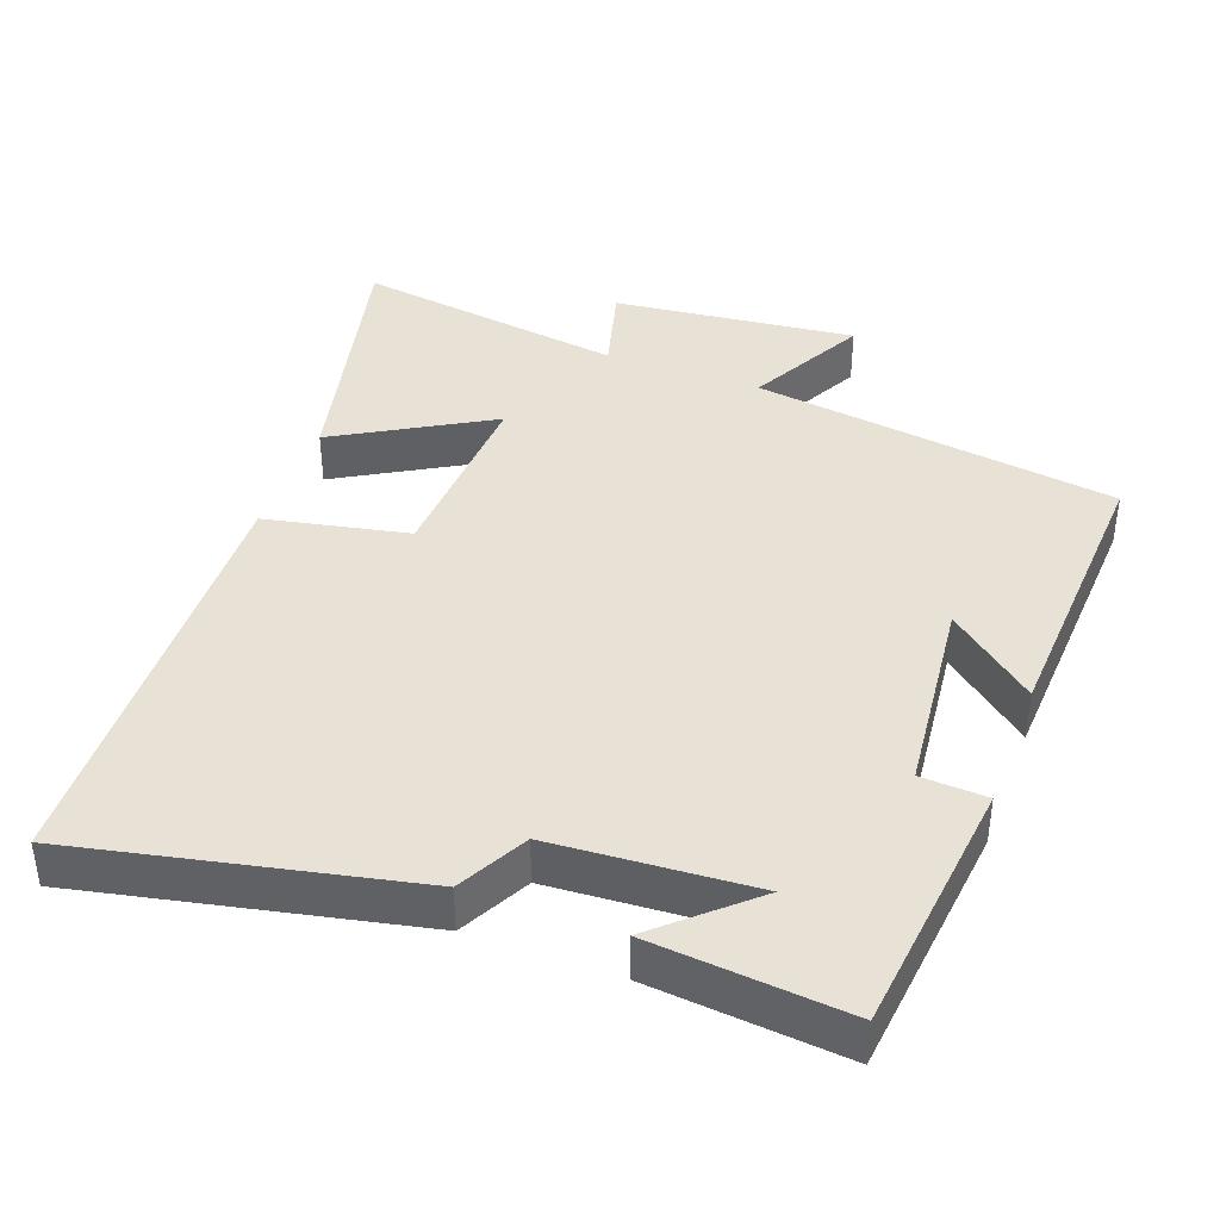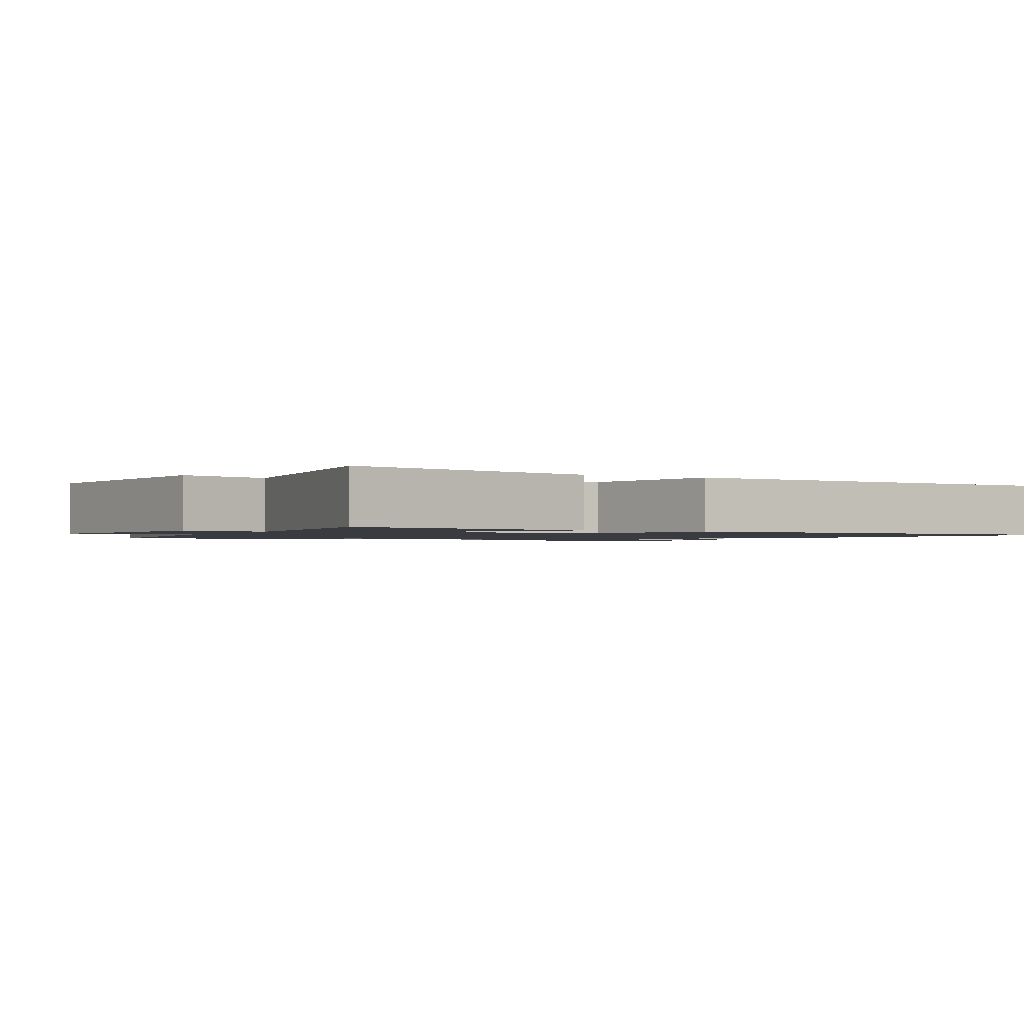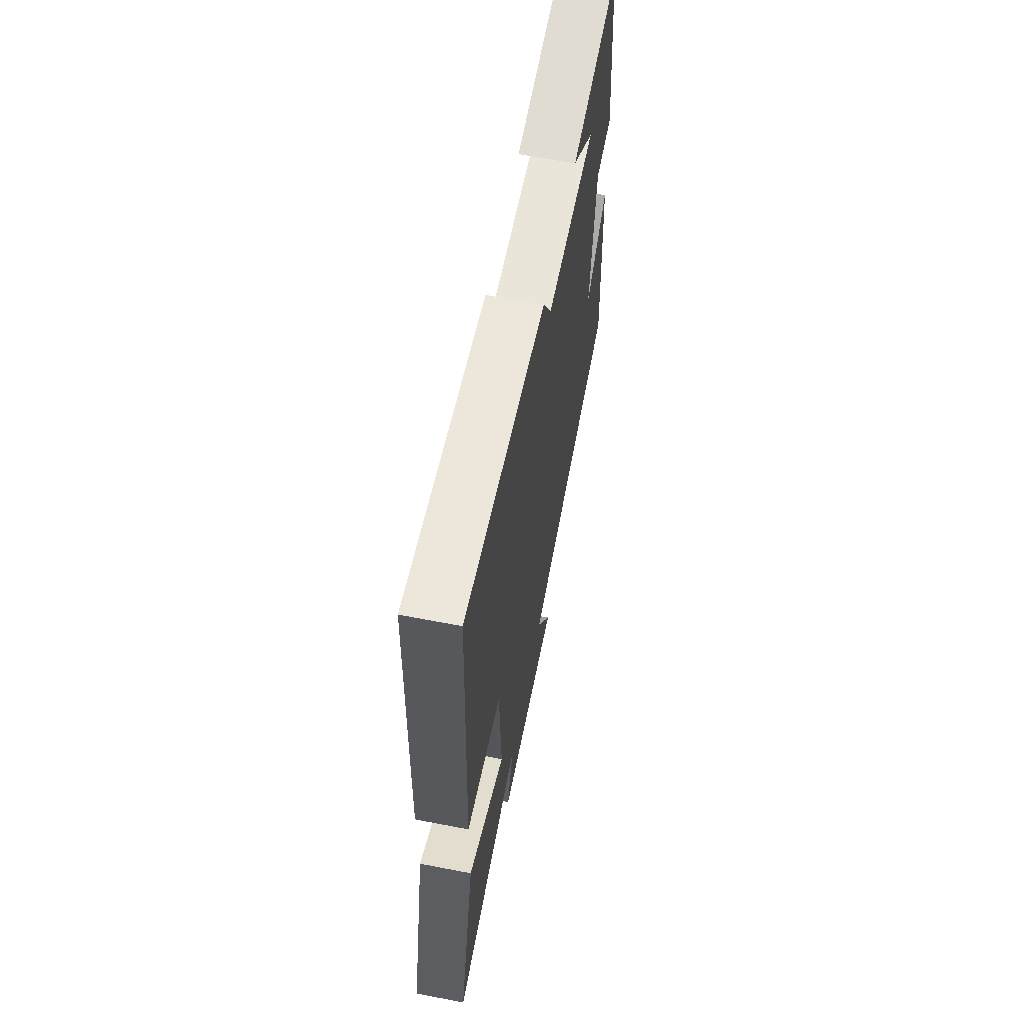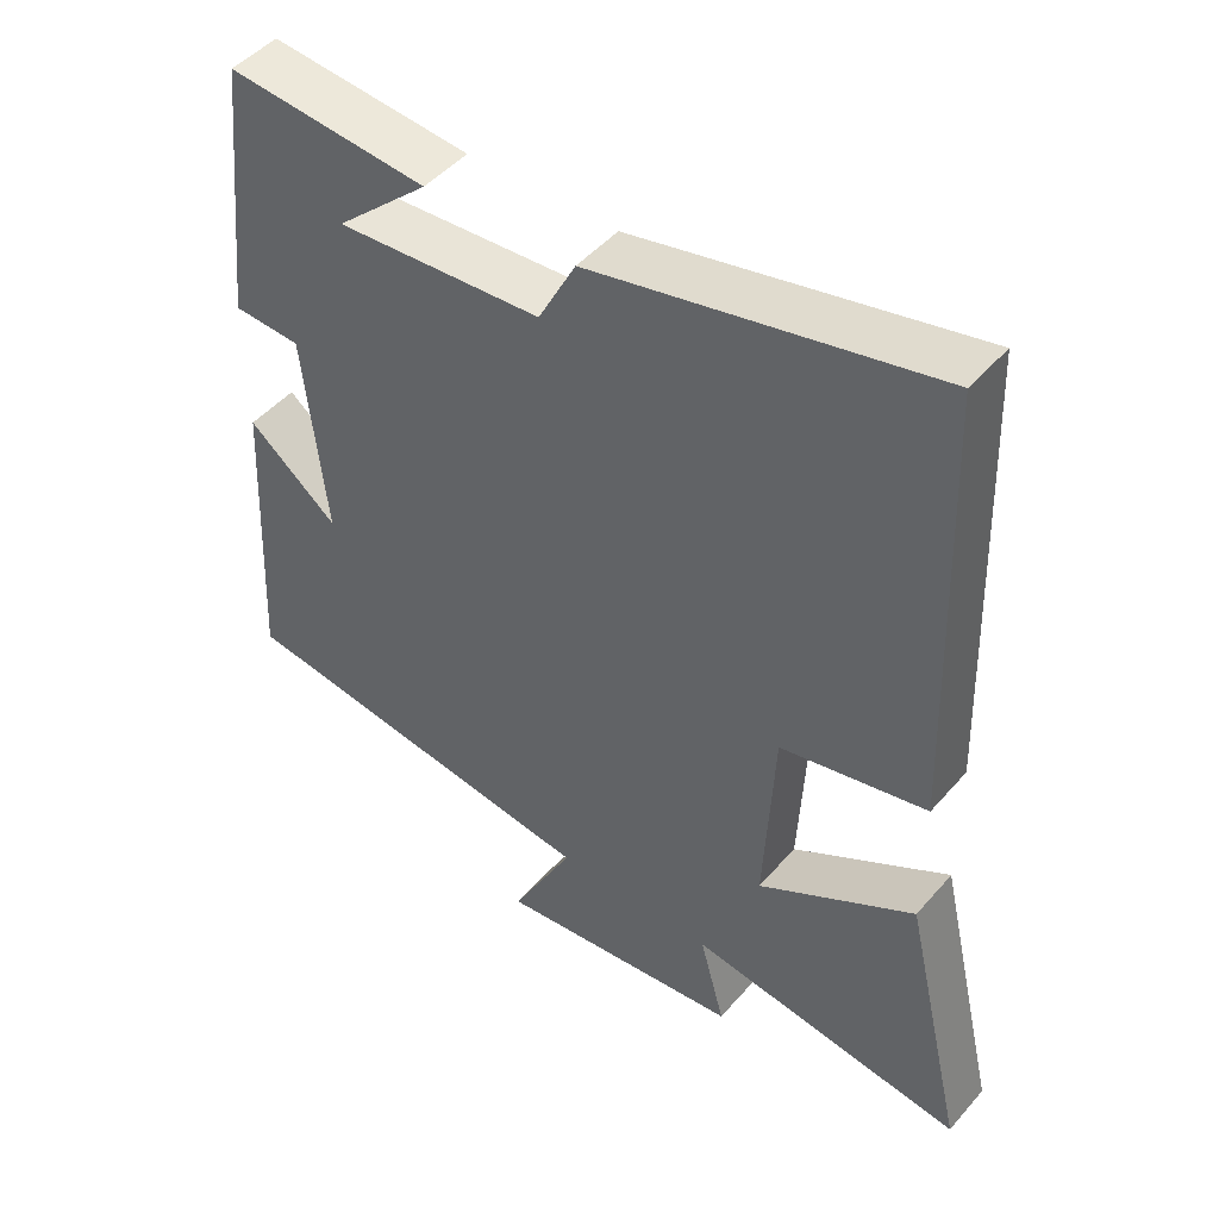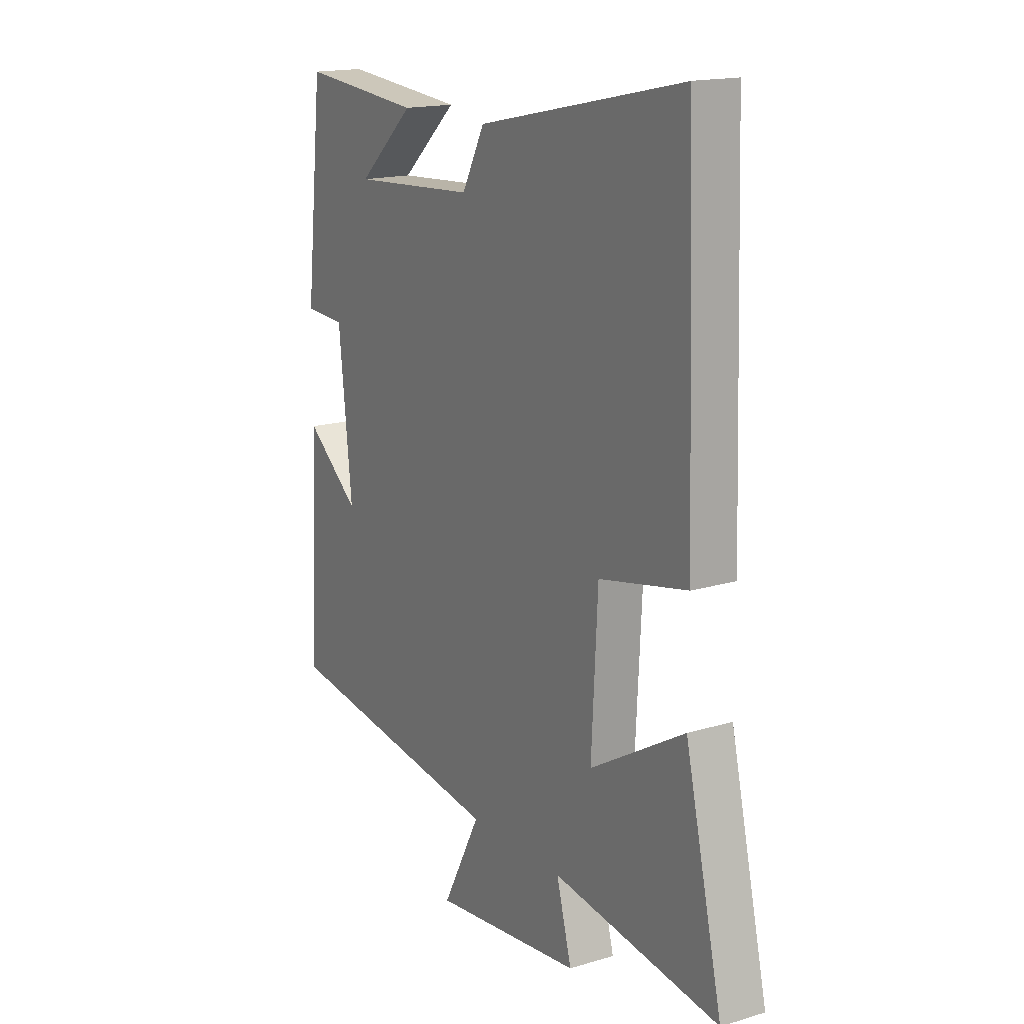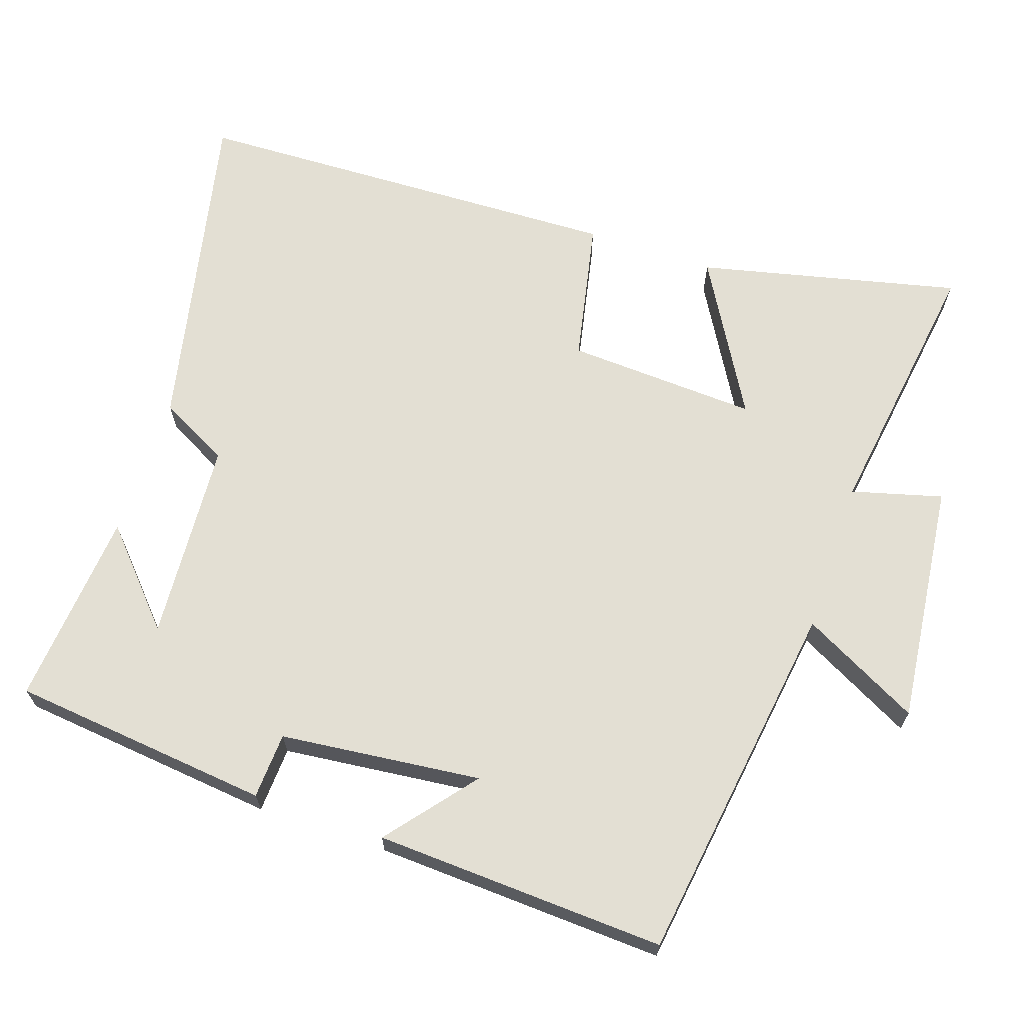
<metadata>
{"format":"obj","ext":"obj","renderer":"f3d","projection":"perspective","resolution":1024,"background":"white","views":[{"elev":40.4,"azim":20.3,"up":"+Y"},{"elev":-1.4,"azim":-119.2,"up":"+Y"},{"elev":63.7,"azim":-78.9,"up":"+Z"},{"elev":47.3,"azim":-141.5,"up":"+Z"},{"elev":16.6,"azim":-121.5,"up":"+Z"},{"elev":66.9,"azim":108.6,"up":"+Y"}]}
</metadata>
<code>
v -0.584 0.07 -0.554
v -0.5 0.07 -0.191
v -0.287 0.07 -0.314
v -0.301 0.07 -0.048
v -0.5 0.07 -0.007
v -0.48 0.07 0.599
v -0.016 0.07 0.5
v 0.035 0.07 0.403
v 0.315 0.07 0.385
v 0.188 0.07 0.5
v 0.461 0.07 0.525
v 0.5 0.07 0.163
v 0.408 0.07 0.158
v 0.378 0.07 -0.122
v 0.5 0.07 -0.023
v 0.52 0.07 -0.428
v 0.01 0.07 -0.5
v 0.096 0.07 -0.664
v -0.242 0.07 -0.626
v -0.208 0.07 -0.5
v -0.584 0 -0.554
v -0.5 0 -0.191
v -0.287 0 -0.314
v -0.301 0 -0.048
v -0.5 0 -0.007
v -0.48 0 0.599
v -0.016 0 0.5
v 0.035 0 0.403
v 0.315 0 0.385
v 0.188 0 0.5
v 0.461 0 0.525
v 0.5 0 0.163
v 0.408 0 0.158
v 0.378 0 -0.122
v 0.5 0 -0.023
v 0.52 0 -0.428
v 0.01 0 -0.5
v 0.096 0 -0.664
v -0.242 0 -0.626
v -0.208 0 -0.5
f 17 18 19 20
f 16 17 20
f 14 15 16
f 14 16 20
f 13 14 20 1
f 11 12 13
f 9 10 11
f 9 11 13
f 8 9 13
f 6 7 8
f 5 6 8
f 4 5 8
f 3 4 8 13
f 1 2 3
f 1 3 13
f 40 39 38 37
f 40 37 36
f 36 35 34
f 40 36 34
f 21 40 34 33
f 33 32 31
f 31 30 29
f 33 31 29
f 33 29 28
f 28 27 26
f 28 26 25
f 28 25 24
f 33 28 24 23
f 23 22 21
f 33 23 21
f 1 21 22 2
f 2 22 23 3
f 3 23 24 4
f 4 24 25 5
f 5 25 26 6
f 6 26 27 7
f 7 27 28 8
f 8 28 29 9
f 9 29 30 10
f 10 30 31 11
f 11 31 32 12
f 12 32 33 13
f 13 33 34 14
f 14 34 35 15
f 15 35 36 16
f 16 36 37 17
f 17 37 38 18
f 18 38 39 19
f 19 39 40 20
f 20 40 21 1

</code>
